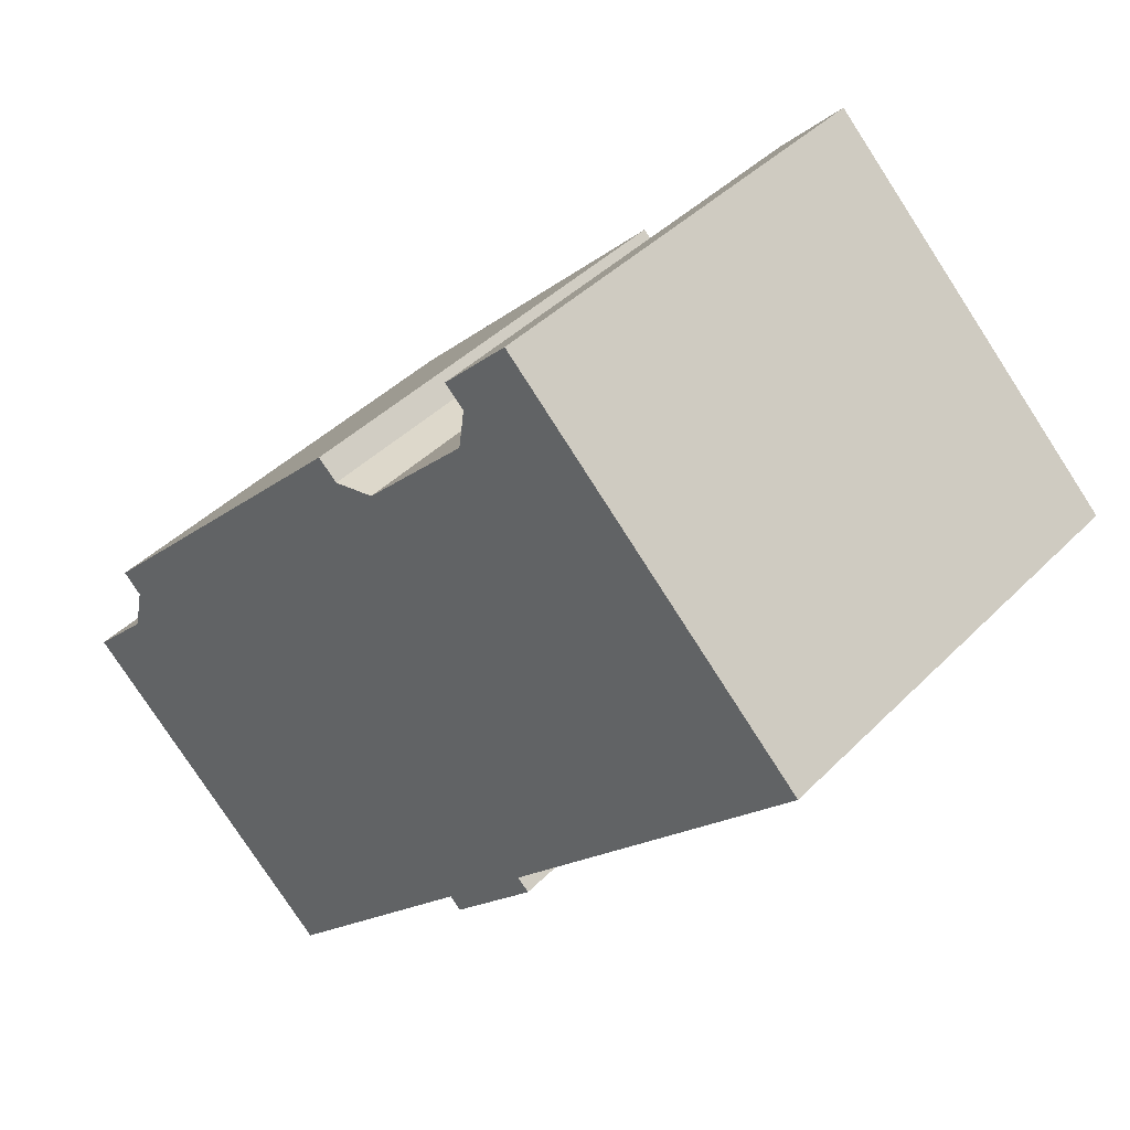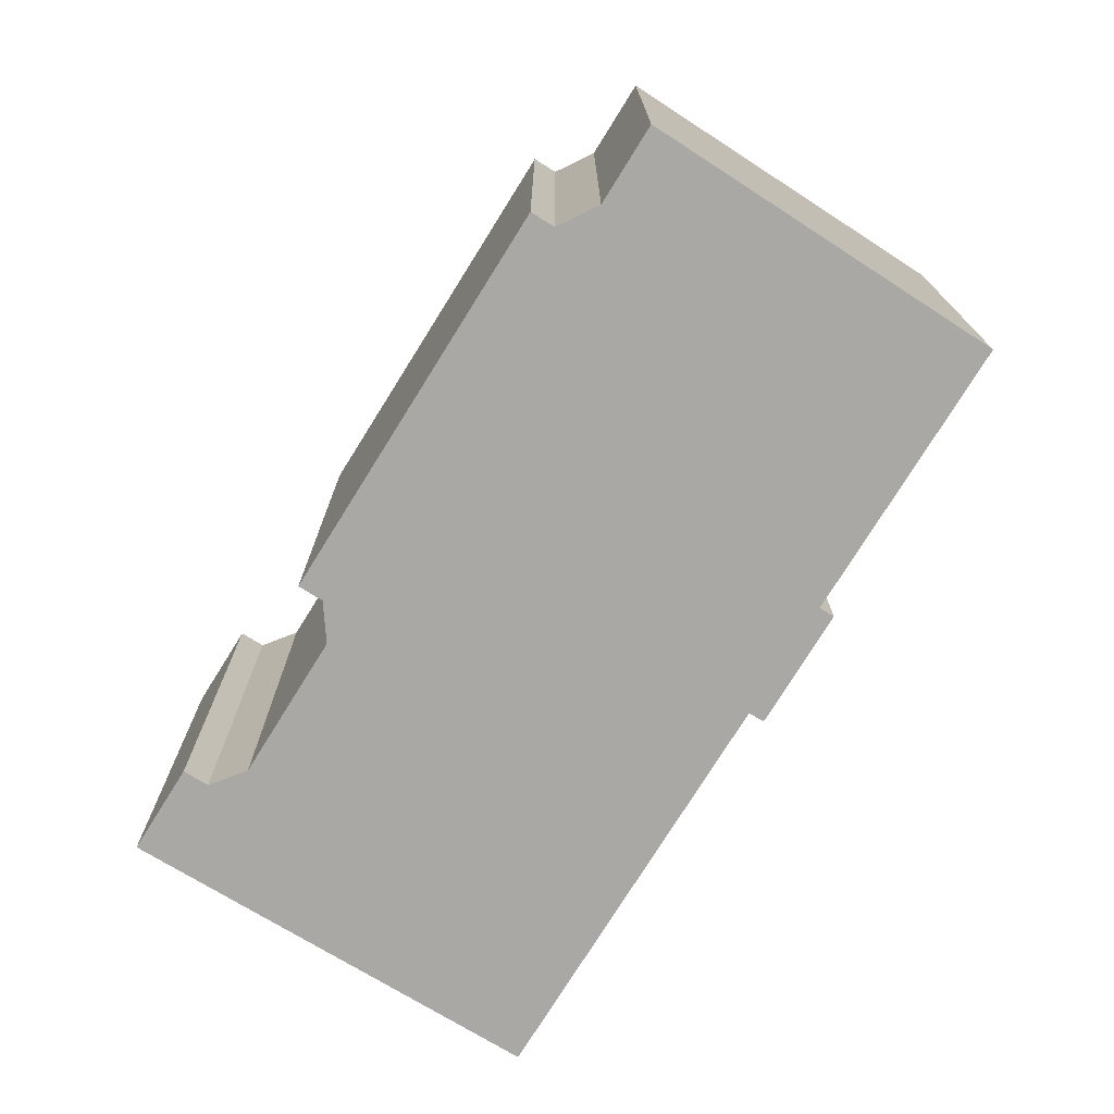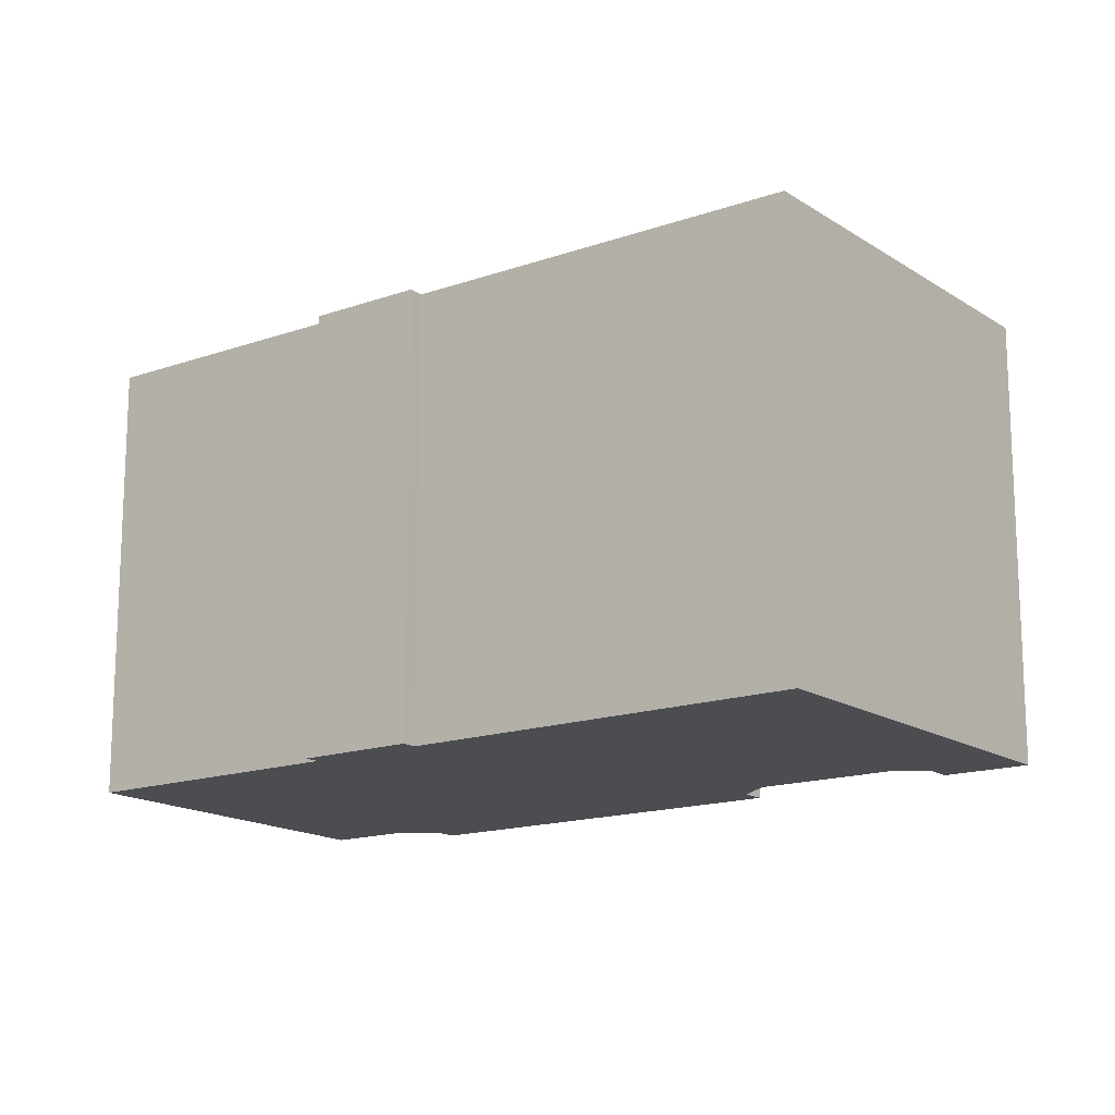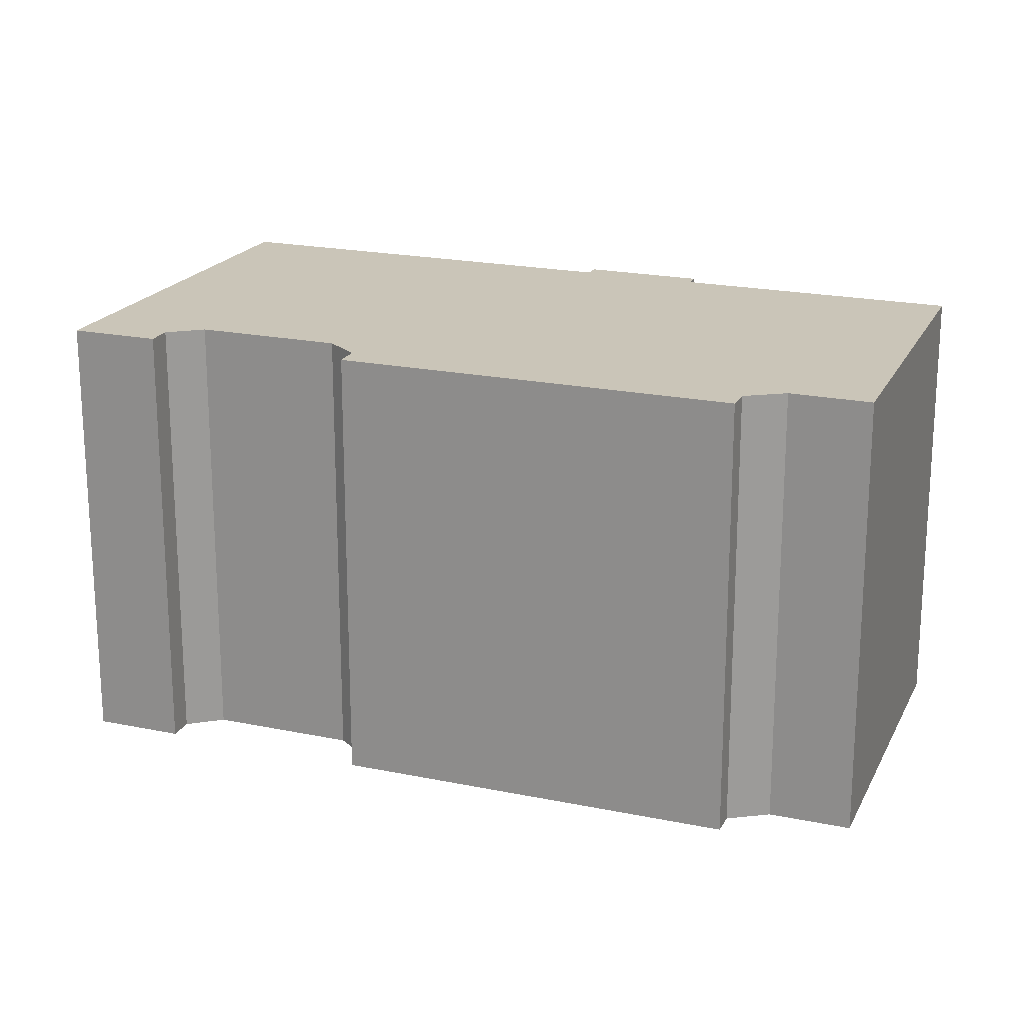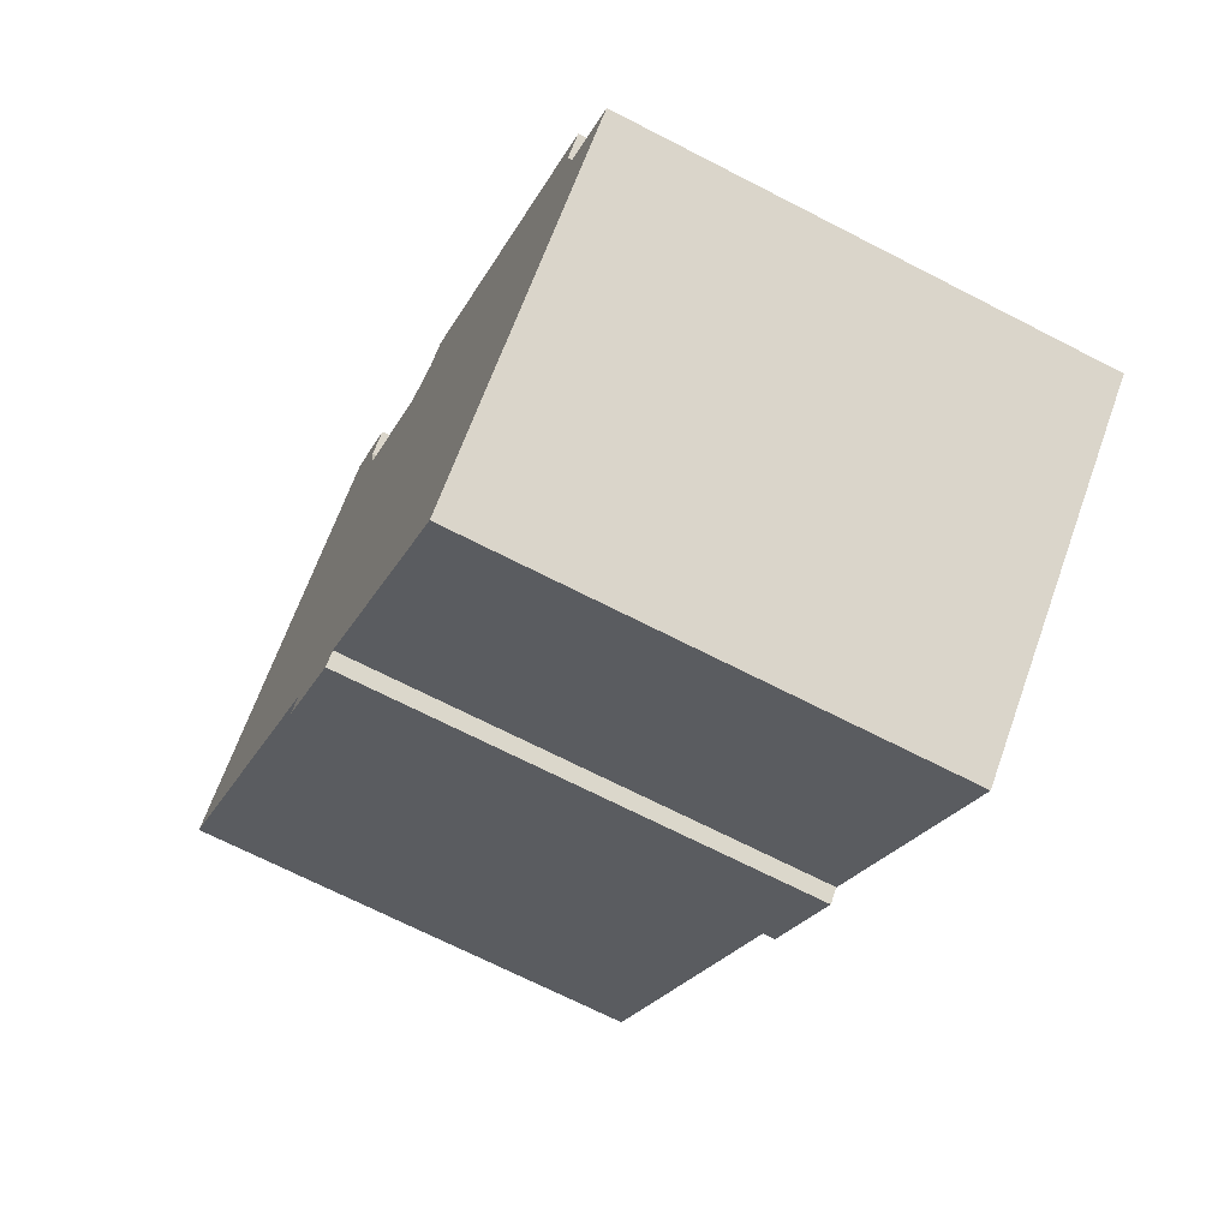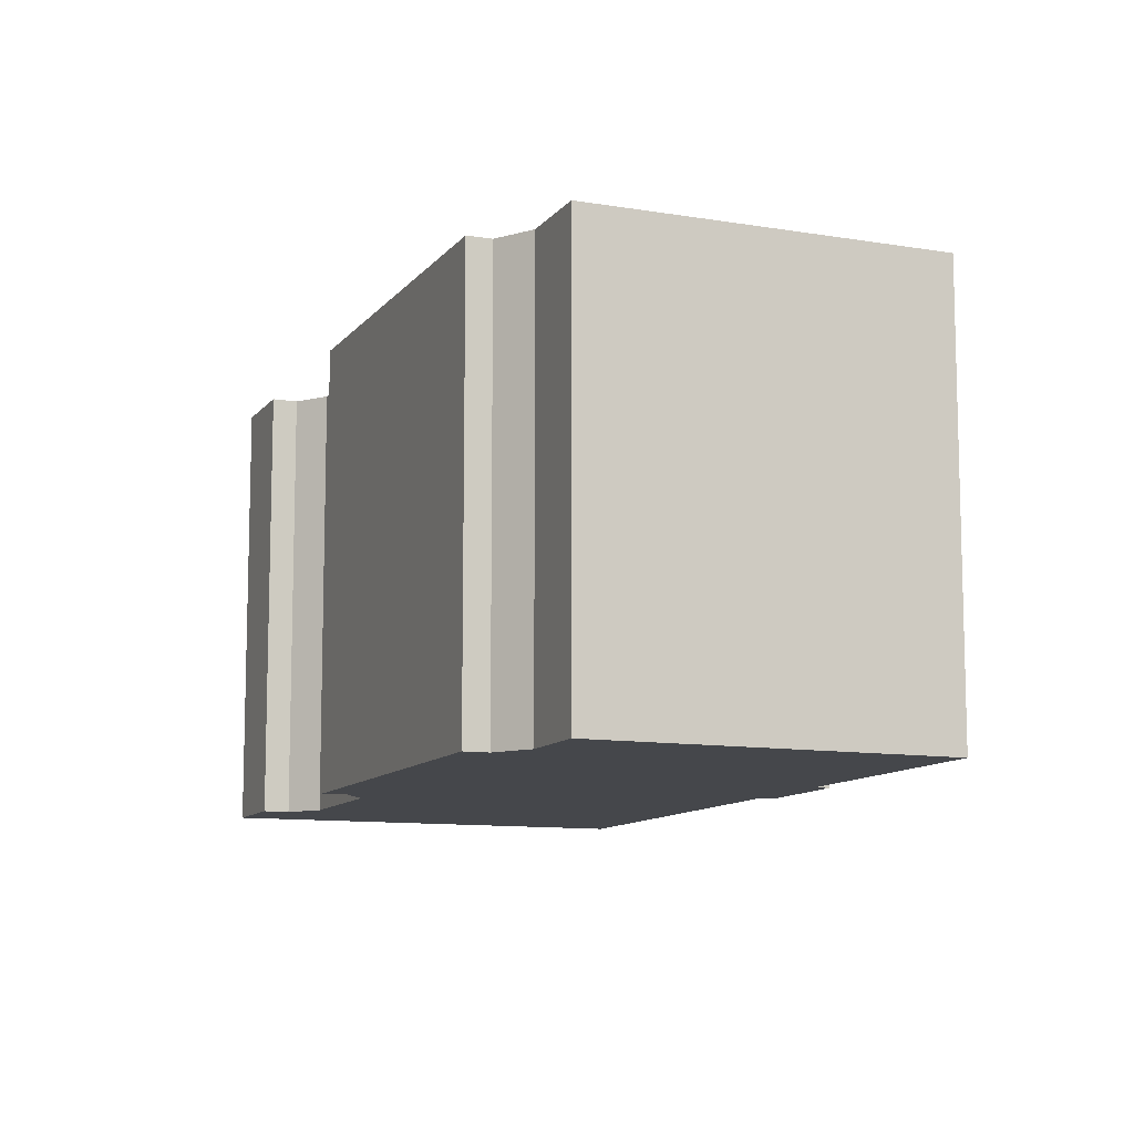
<metadata>
{"format":"obj","ext":"obj","renderer":"f3d","projection":"perspective","resolution":1024,"background":"white","views":[{"elev":41.0,"azim":-140.5,"up":"+Z"},{"elev":-75.0,"azim":103.5,"up":"+Y"},{"elev":-15.7,"azim":-98.4,"up":"+Y"},{"elev":20.3,"azim":66.3,"up":"+Y"},{"elev":-68.9,"azim":62.7,"up":"+Z"},{"elev":-10.5,"azim":113.4,"up":"+Y"}]}
</metadata>
<code>
v  7.139 10.83 7.233
v  0 0 0
v  7.139 -4.429e-16 7.233
v  0.0002303 10.83 -0.0003433
v  8.227 -3.752e-16 6.128
v  8.227 10.83 6.128
v  8.66 -3.482e-16 5.687
v  8.66 10.83 5.687
v  8.209 -3.21e-16 5.243
v  8.209 10.83 5.243
v  8.343 -2.61e-16 4.263
v  8.344 10.83 4.262
v  10.82 -1.074e-16 1.754
v  10.82 10.83 1.754
v  11.81 -9.728e-17 1.589
v  11.81 10.83 1.588
v  12.26 10.83 2.029
v  12.26 -1.243e-16 2.029
v  19.12 3.028e-16 -4.945
v  19.12 10.83 -4.945
v  18.69 3.292e-16 -5.376
v  18.69 10.83 -5.376
v  18.92 3.949e-16 -6.448
v  18.92 10.83 -6.449
v  20.33 4.819e-16 -7.87
v  20.33 10.83 -7.87
v  13.89 8.565e-16 -13.99
v  13.89 10.83 -13.99
v  9.067 10.83 -9.13
v  9.066 5.59e-16 -9.13
v  8.799 5.753e-16 -9.396
v  8.799 10.83 -9.396
v  8.529 10.83 -9.126
v  8.529 5.588e-16 -9.126
v  6.991 10.83 -7.59
v  6.991 4.647e-16 -7.589
v  6.751 10.83 -7.349
v  6.75 4.5e-16 -7.349
v  7.025 10.83 -7.075
v  7.025 4.332e-16 -7.075
g defaultobject
f 1 2 3
f 2 1 4
f 5 1 3
f 1 5 6
f 7 6 5
f 6 7 8
f 9 8 7
f 8 9 10
f 11 10 9
f 10 11 12
f 13 12 11
f 12 13 14
f 15 14 13
f 14 15 16
f 17 15 18
f 15 17 16
f 19 17 18
f 17 19 20
f 21 20 19
f 20 21 22
f 23 22 21
f 22 23 24
f 25 24 23
f 24 25 26
f 27 26 25
f 26 27 28
f 29 27 30
f 27 29 28
f 31 29 30
f 29 31 32
f 33 31 34
f 31 33 32
f 35 34 36
f 34 35 33
f 37 36 38
f 36 37 35
f 39 38 40
f 38 39 37
f 4 40 2
f 40 4 39
f 2 5 3
f 5 2 7
f 7 2 9
f 9 2 11
f 11 2 13
f 13 2 15
f 31 30 34
f 15 19 18
f 19 15 2
f 19 2 40
f 19 40 21
f 21 40 23
f 23 40 38
f 23 38 36
f 23 36 34
f 23 34 25
f 25 34 30
f 25 30 27
f 6 10 1
f 10 6 8
f 20 22 17
f 1 39 4
f 39 1 33
f 33 1 32
f 32 1 29
f 29 1 28
f 28 1 12
f 12 1 10
f 28 12 14
f 28 14 16
f 28 16 24
f 28 24 26
f 24 16 17
f 24 17 22
f 39 35 37
f 35 39 33

</code>
